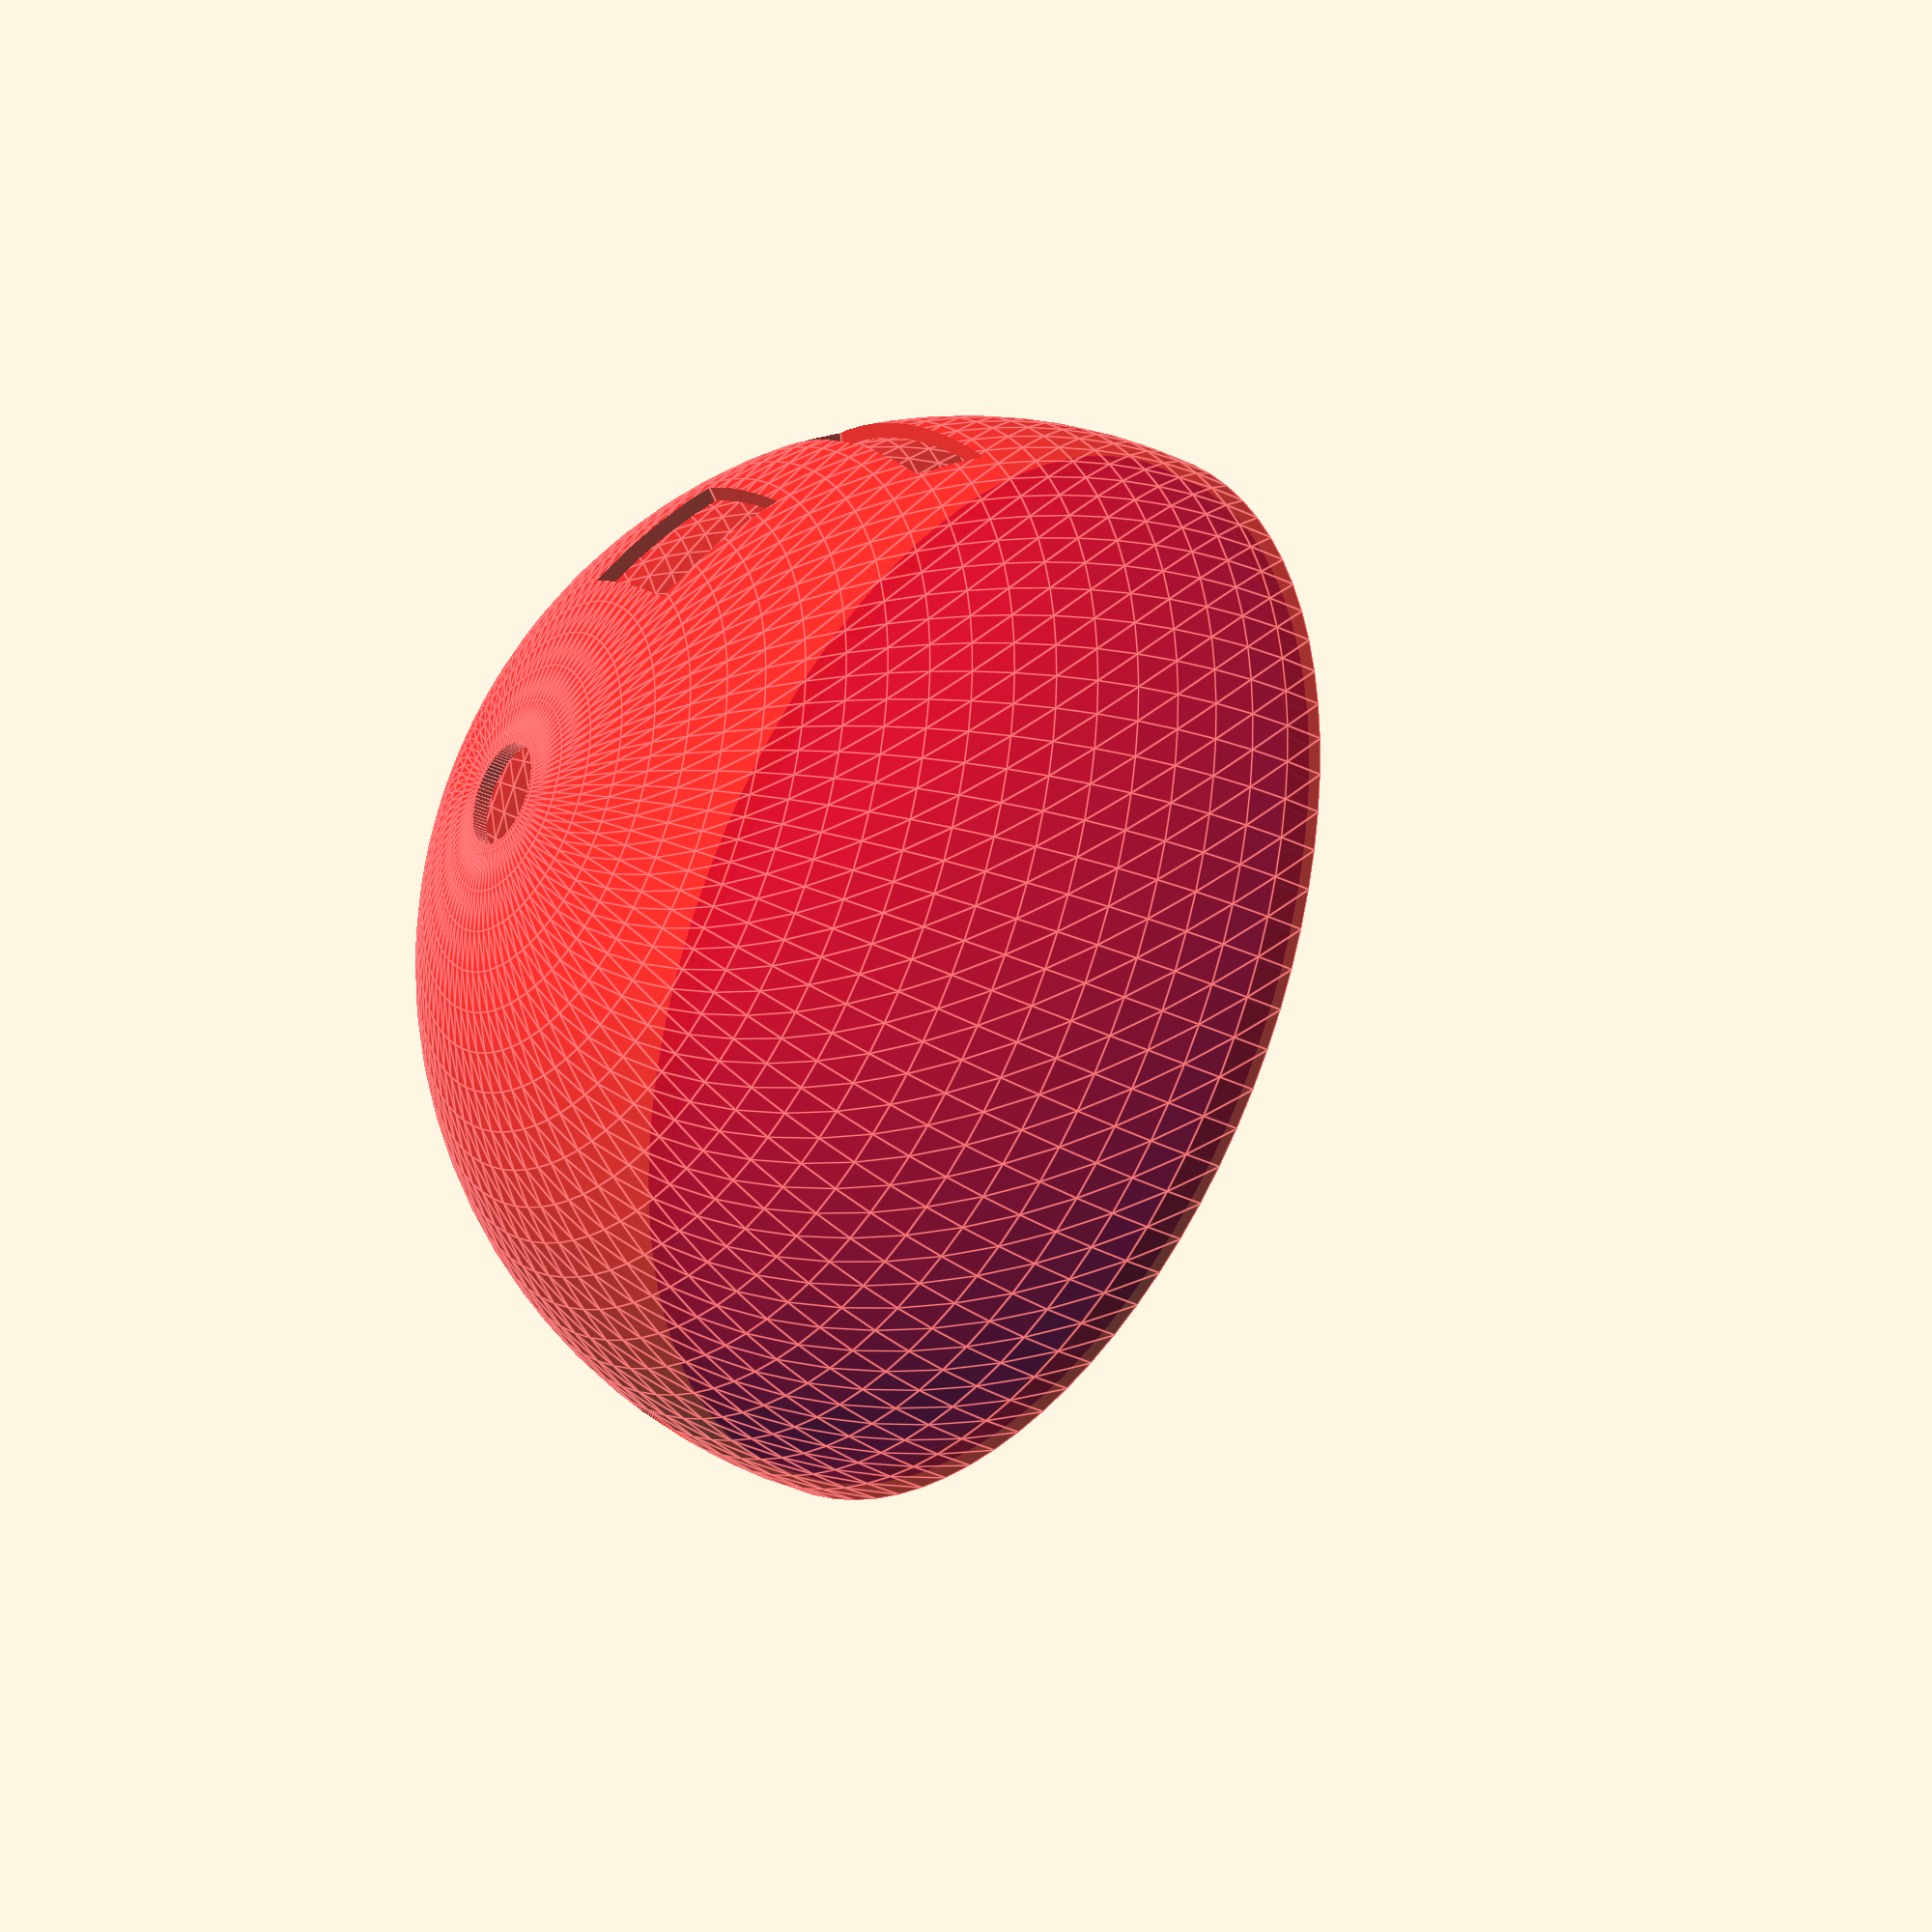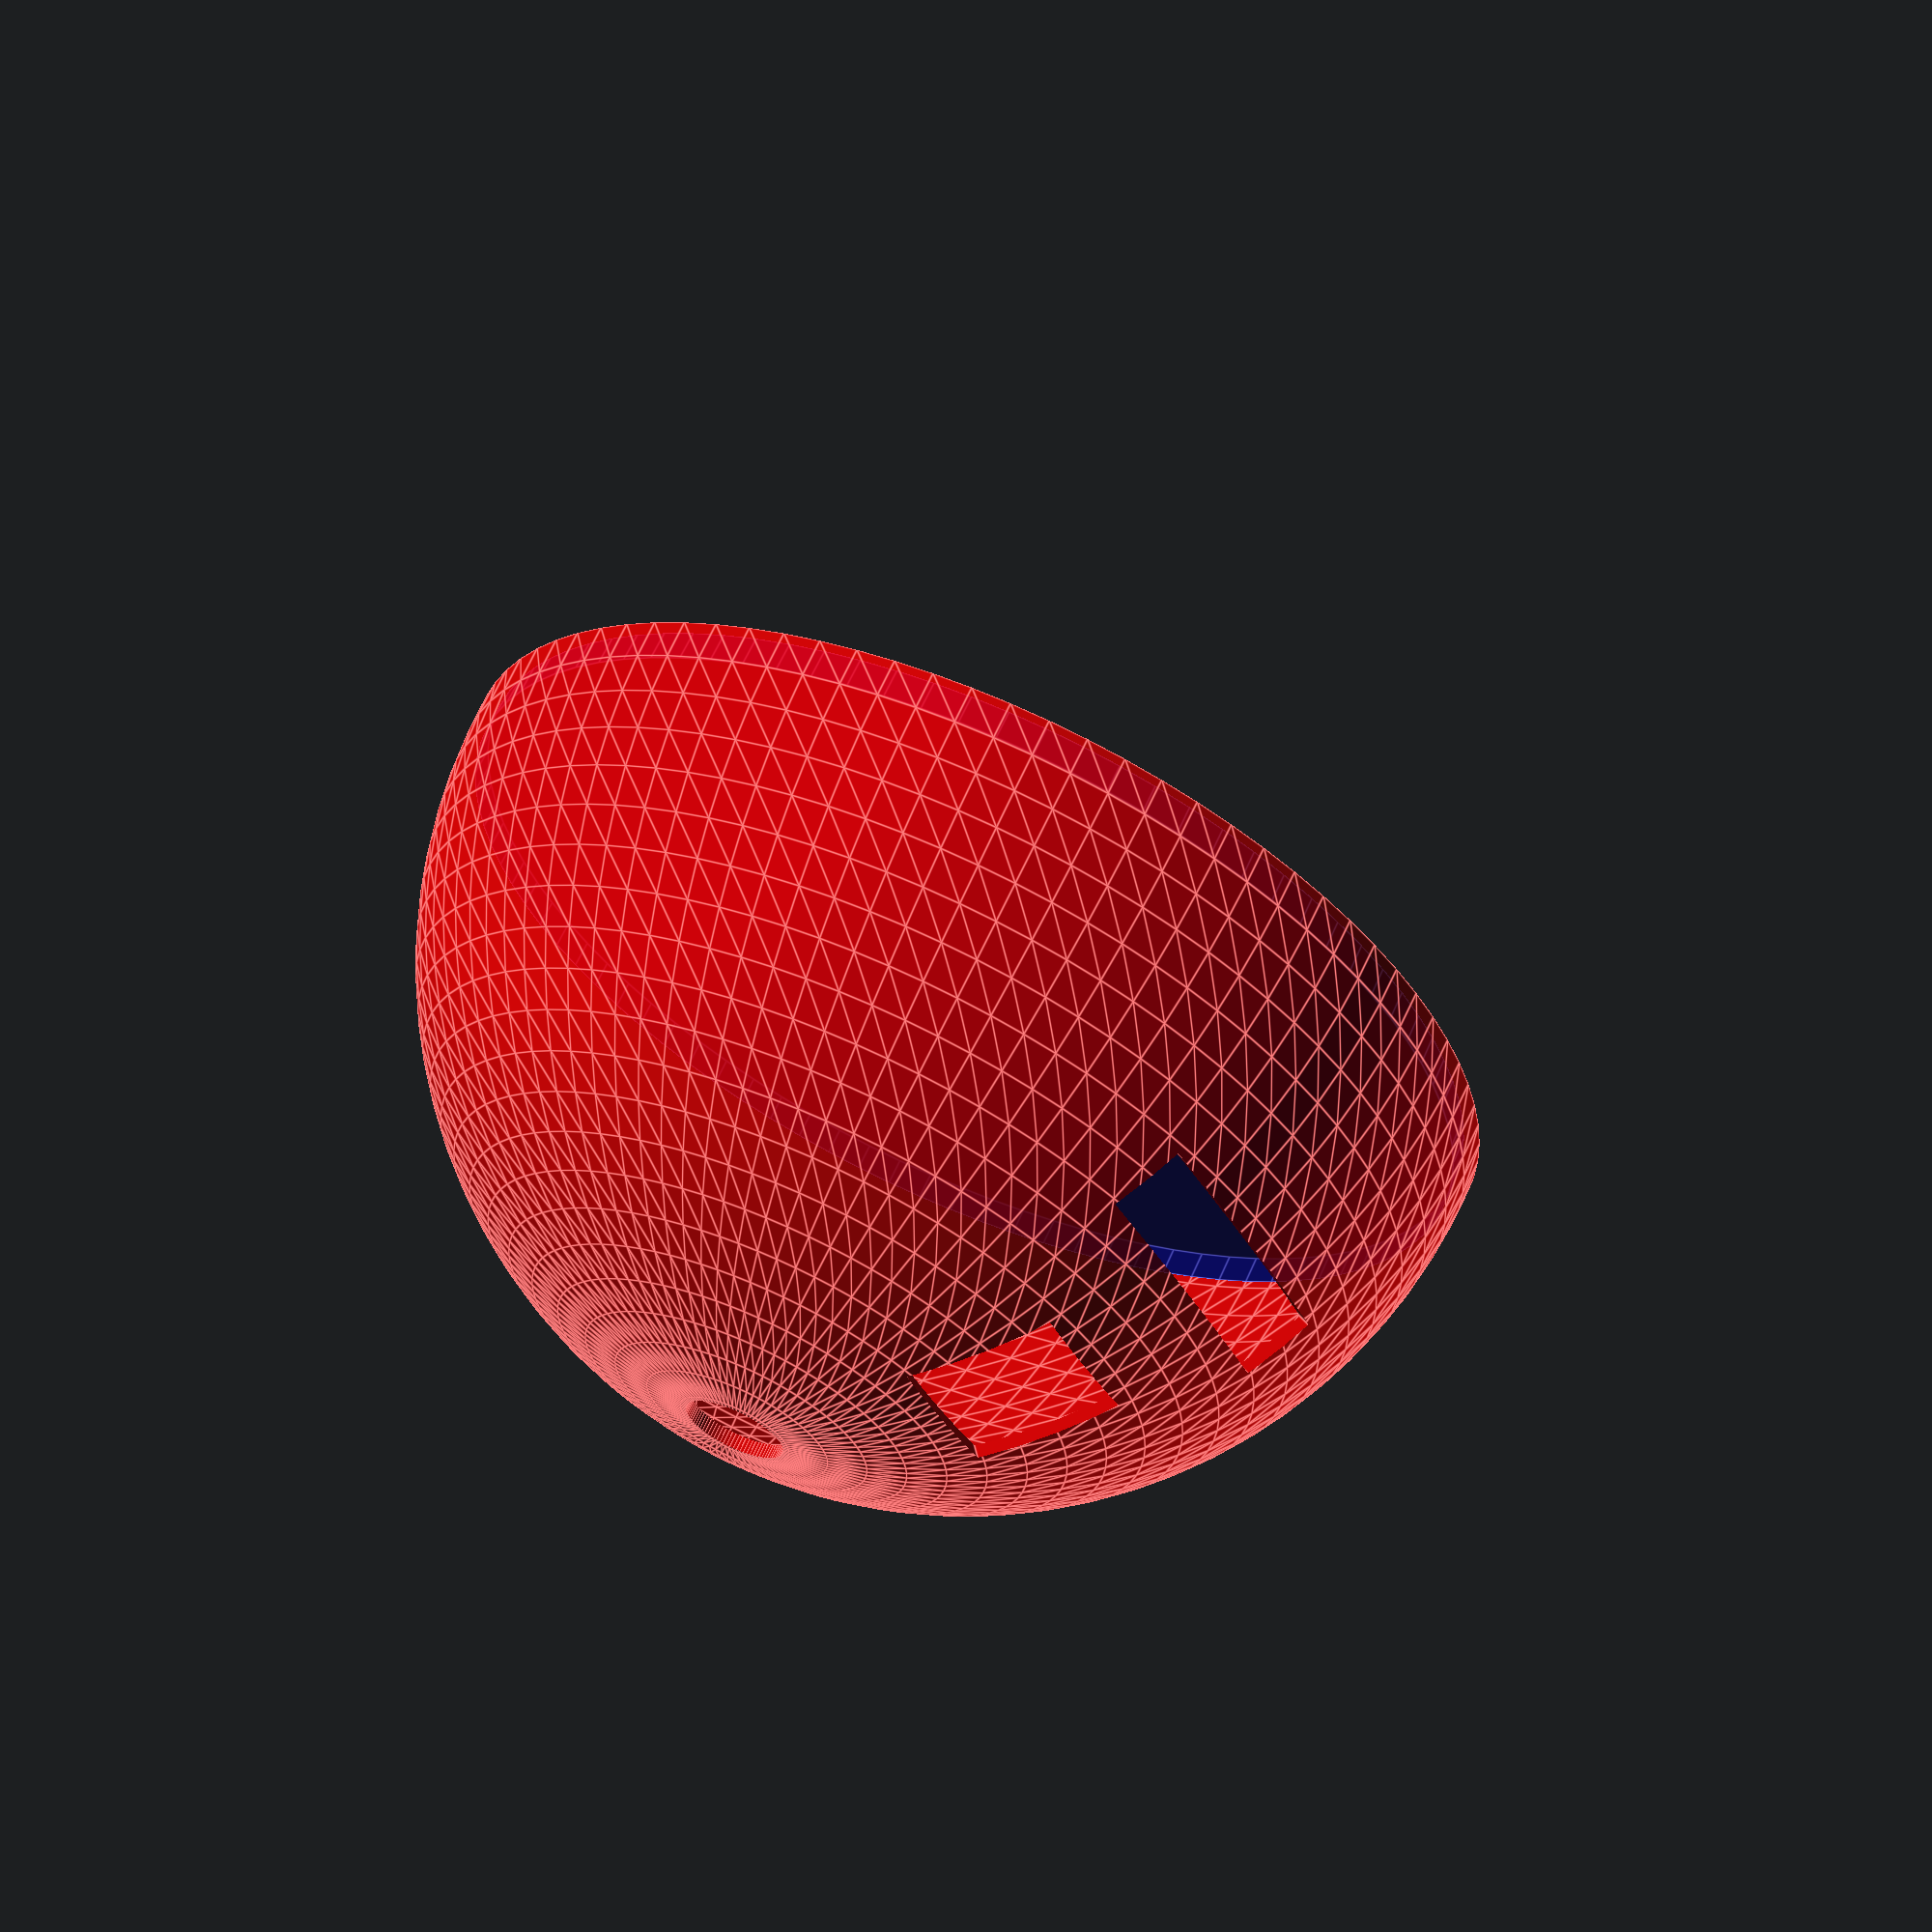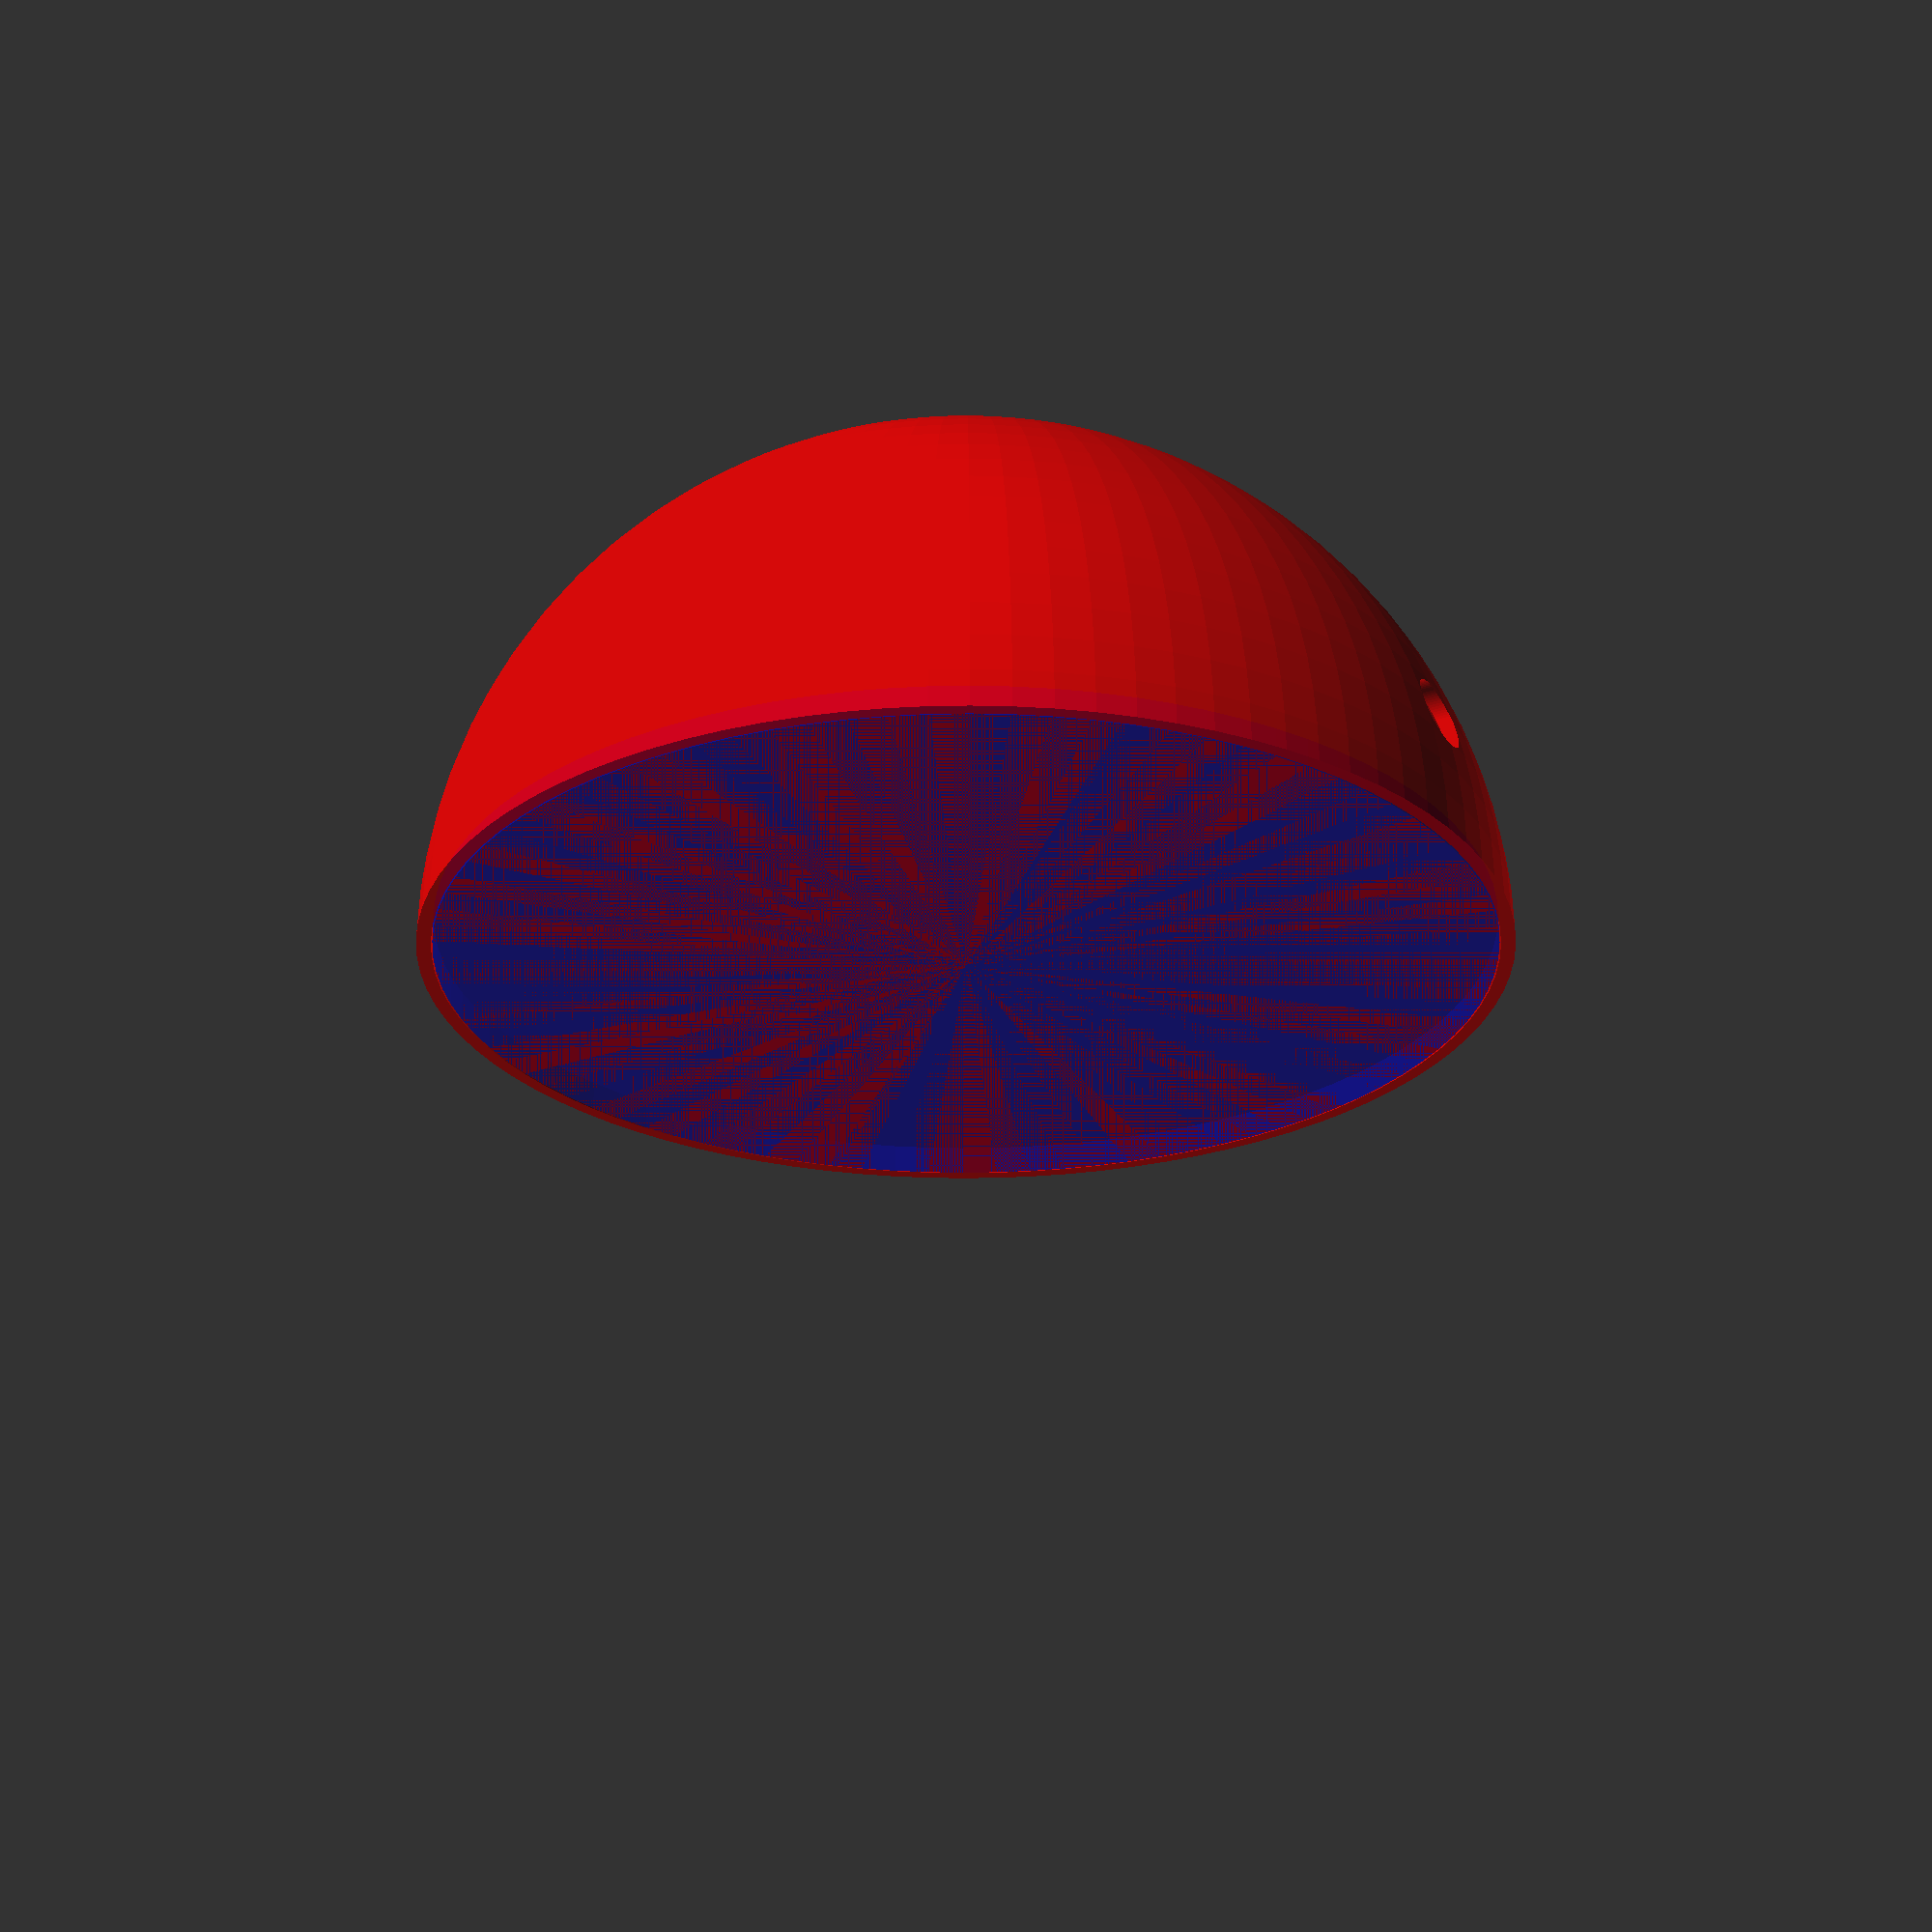
<openscad>

/* sphere info */
sphere_diameter = 150;
wall=2;

/* opening info */
antenna_hole_z = 20;
antenna_hole_diameter = 10;

pir_diameter = 7;

display_hole_height = 10;
display_hole_length = 40;
display_hole_angle = 30;

button_hole_height = 20;
button_hole_length = 20;
button_hole_angle = 50;

/* generic settings */
$fn=90;


/* calculate some stuff */
sphere_radius=sphere_diameter/2;
antenna_hole_radius = antenna_hole_diameter/2;

module half_sphere(radius){
  difference(){   
   sphere(r=radius); 
   translate([-radius,-radius,-radius])cube([2*radius,2*radius,radius]);

  }
}

module empty_half_sphere(radius,wall){
    difference(){
        half_sphere(radius);
        sphere(radius-wall);
    }
}

module rectangular_hole(angle,length,height){
    rotate([0,-angle,0])translate([sphere_radius-4*wall,-length/2,0])cube([8*wall,length,height]);
}


module floor(){
    cylinder(r=sphere_radius-wall-0.2,h=4);
}


module roof(){
difference(){
    //the half sphere
    empty_half_sphere(sphere_radius,wall);
    
    //antenna
    translate([-sphere_radius-wall,0,antenna_hole_z])rotate([0,90,0])cylinder( r= antenna_hole_radius, h=sphere_radius );
    
    //pir
    cylinder(r=pir_diameter,h=sphere_radius+wall);
    
    //display
    rectangular_hole(display_hole_angle,display_hole_length,display_hole_height);
    
    //button
    rectangular_hole(button_hole_angle,button_hole_length,button_hole_height);
}
}

color("Blue",0.4)floor();
color("Red",0.8)roof();






</openscad>
<views>
elev=30.1 azim=305.3 roll=53.4 proj=p view=edges
elev=117.5 azim=150.6 roll=156.1 proj=p view=edges
elev=115.3 azim=209.6 roll=0.1 proj=p view=solid
</views>
